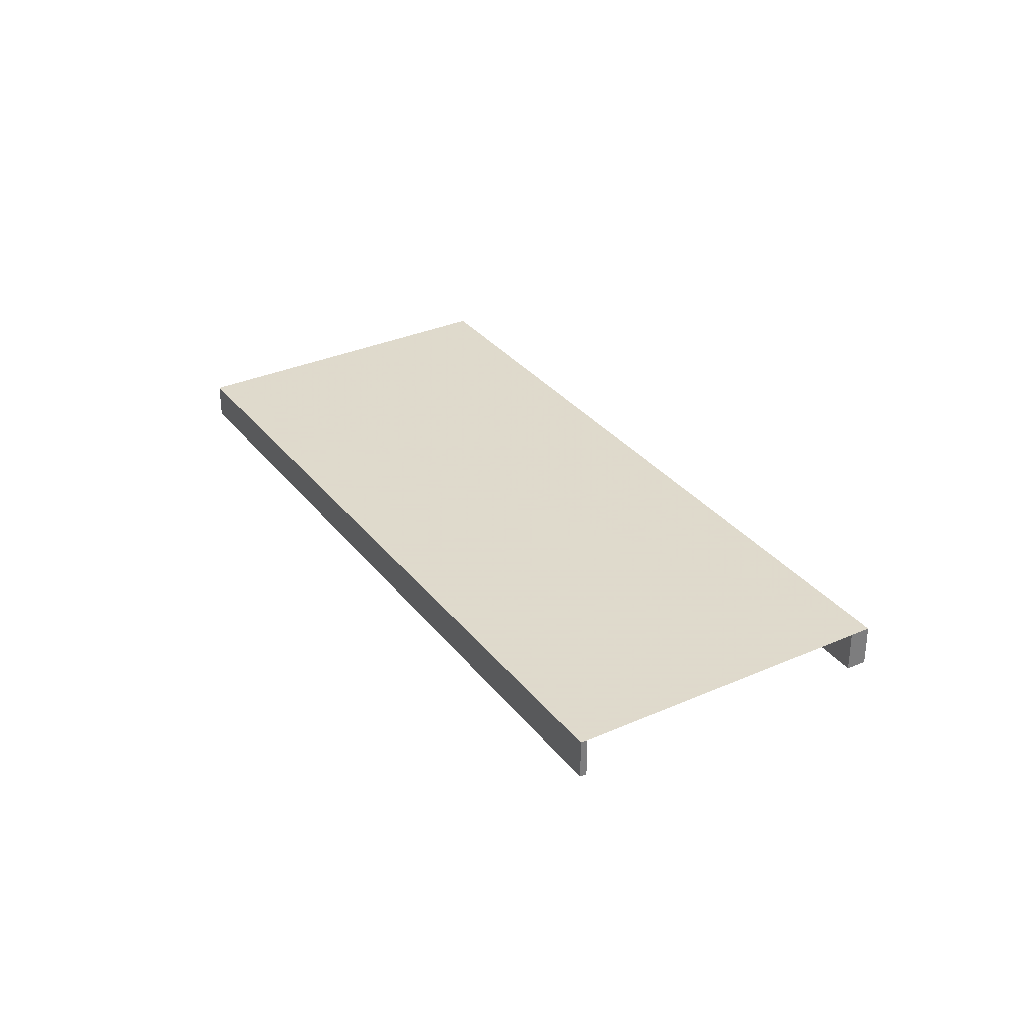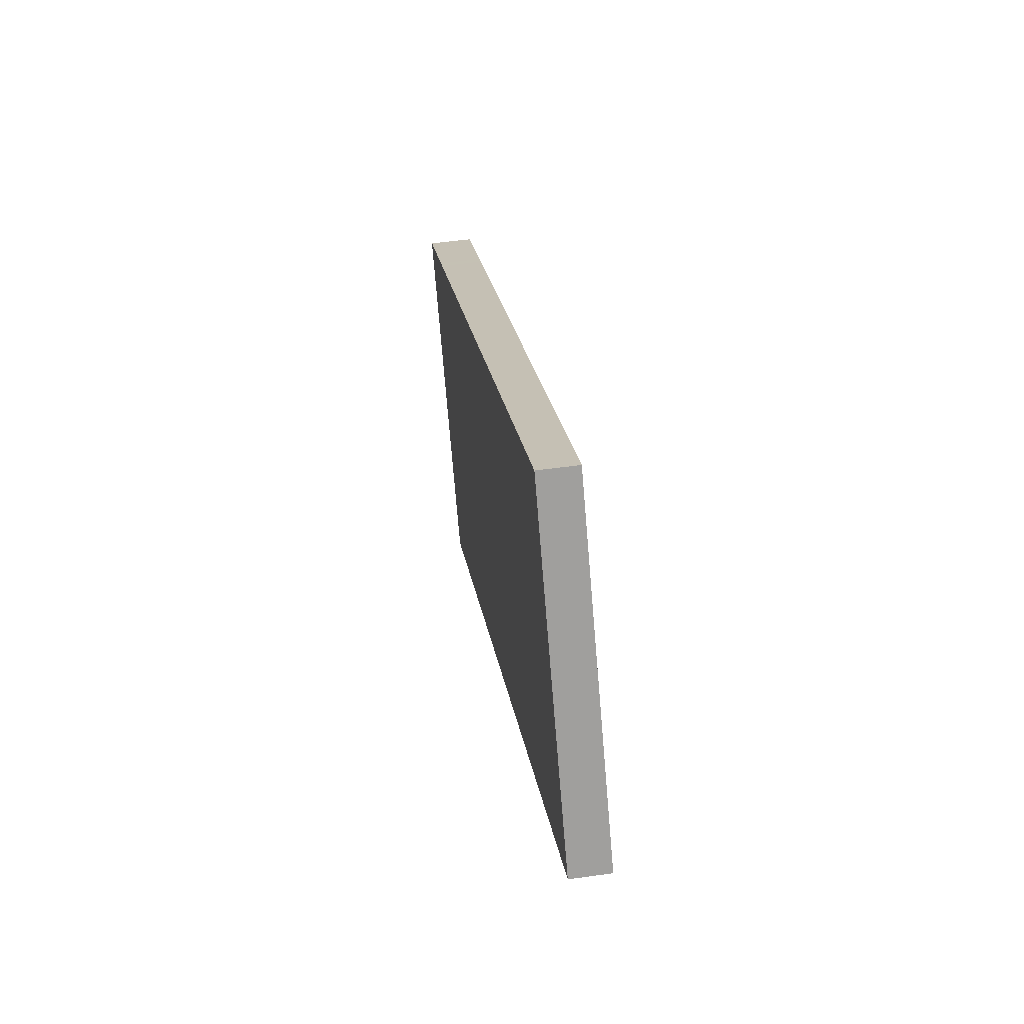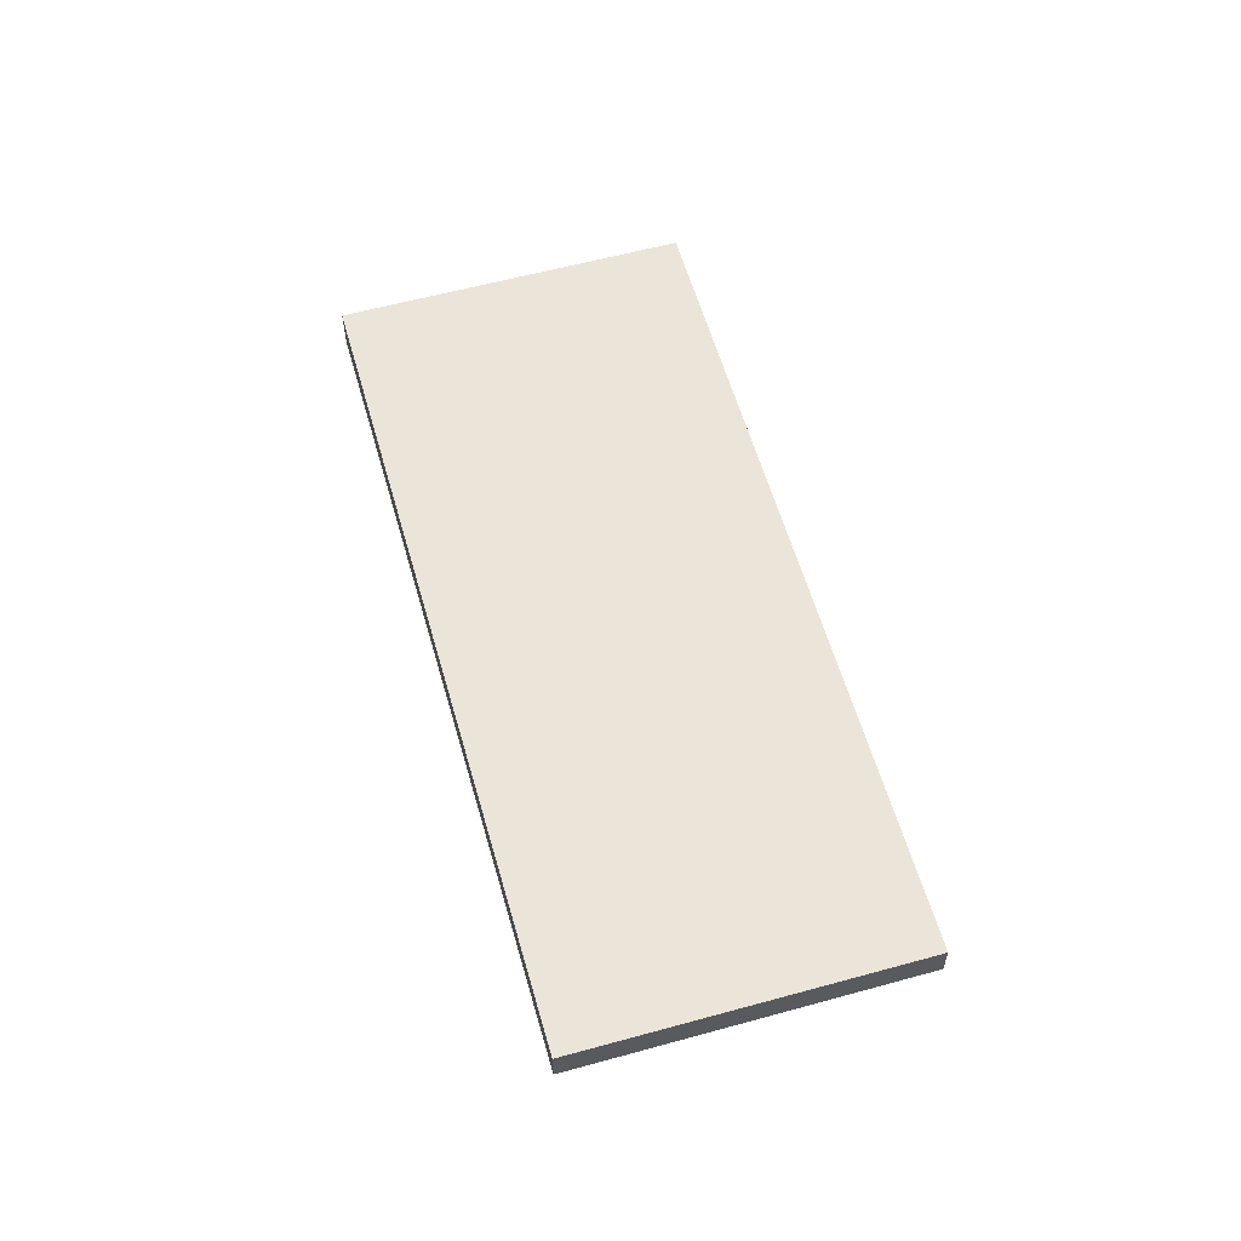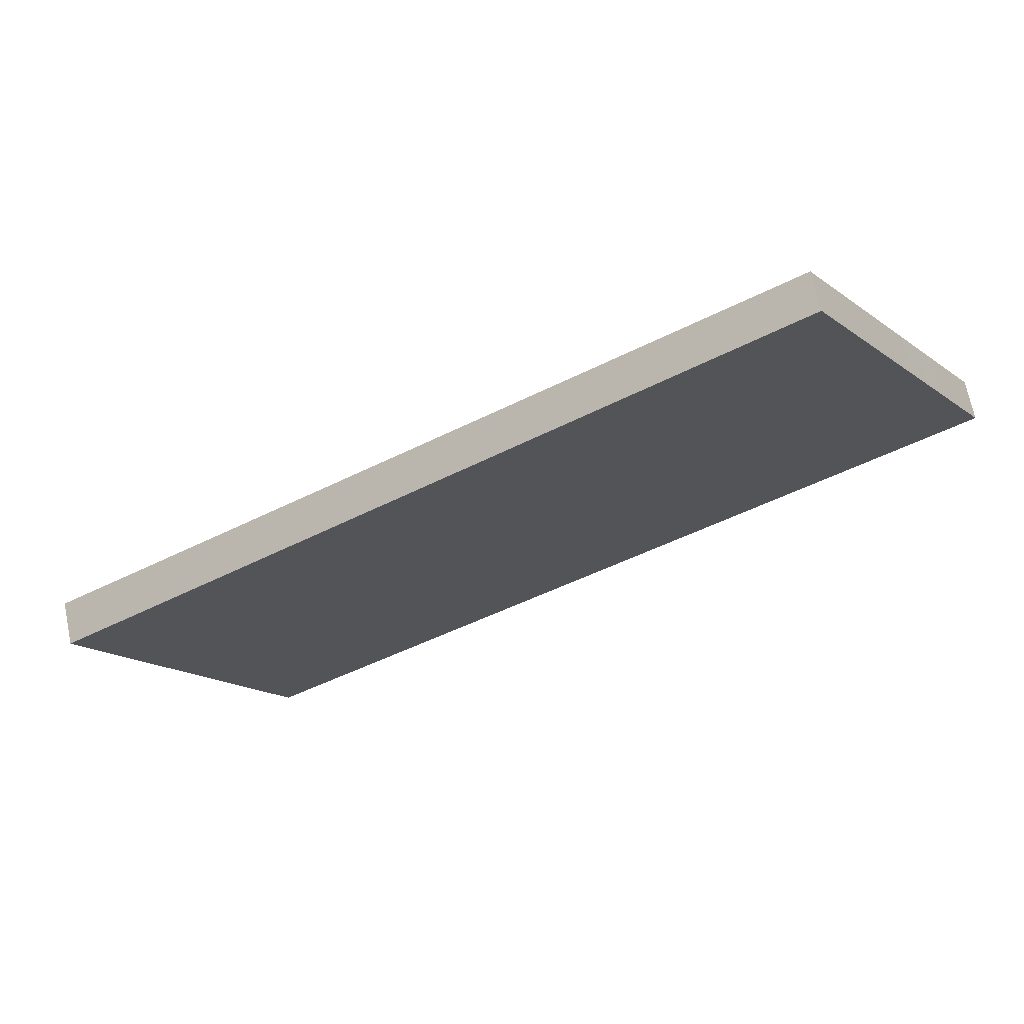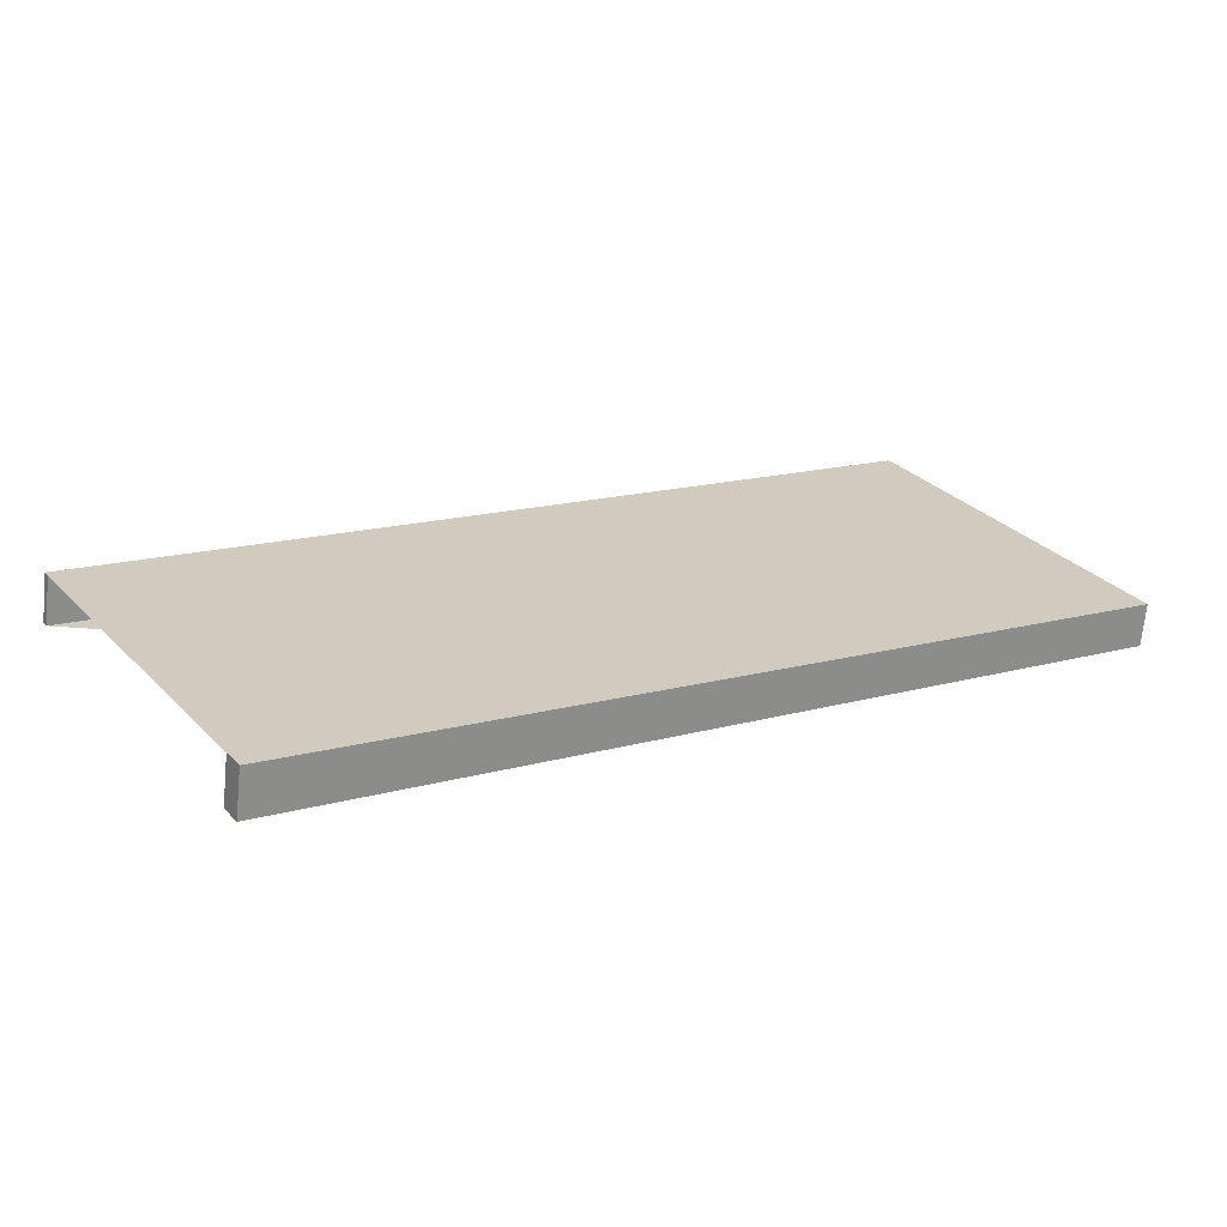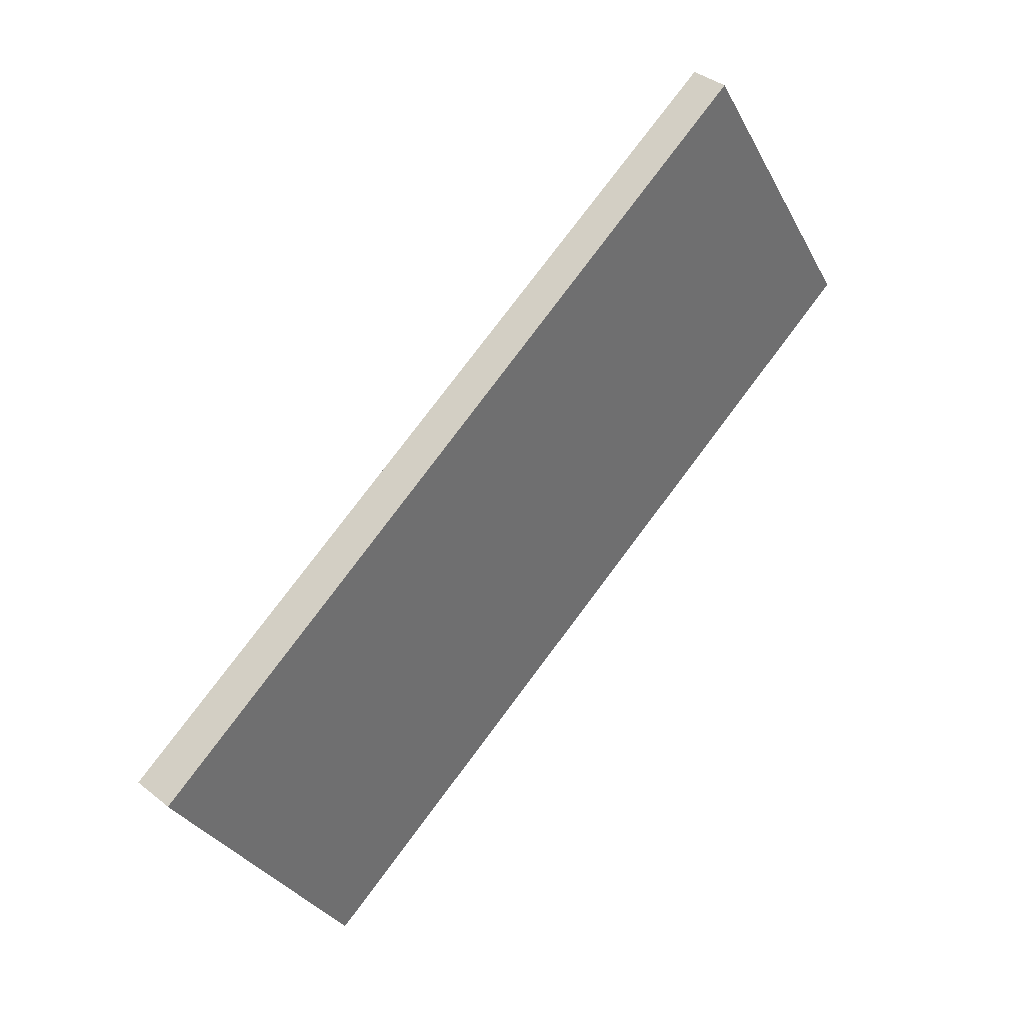
<metadata>
{"format":"obj","ext":"obj","renderer":"f3d","projection":"perspective","resolution":1024,"background":"white","views":[{"elev":32.4,"azim":-89.5,"up":"+Z"},{"elev":51.4,"azim":81.3,"up":"+Y"},{"elev":59.1,"azim":106.3,"up":"+Z"},{"elev":68.3,"azim":-11.6,"up":"+Y"},{"elev":-67.0,"azim":-5.5,"up":"+Y"},{"elev":38.0,"azim":-44.8,"up":"+Y"}]}
</metadata>
<code>
v -2030 -192.9 -0.5792
v -2040 -199.6 -0.6564
v -2040 -199.3 -0.6556
v -2039 -198.7 -0.6483
v -2042 -194.5 -0.6356
v -2043 -195.1 -0.6428
v -2043 -195 -0.6425
v -2032 -188.3 -0.5654
v -2031 -190.8 -0.573
v -2041 -196.9 -0.6429
v -2032 -191.6 -0.5819
v -2031 -193.7 -0.5882
v -2034 -189.1 -0.5743
v -2040 -196.6 -0.6389
v -2039 -198.6 -0.6452
v -2042 -194.1 -0.6313
v -2030 -193.2 -0.5827
v -2031 -191.1 -0.5764
v -2033 -188.6 -0.5688
v -2042 -195.2 -0.6377
v -2041 -194.9 -0.6338
v -2032 -189.4 -0.5713
v -2032 -189.1 -0.5679
v -2033 -189.9 -0.5768
v -2039 -197.5 -0.6416
v -2040 -197.8 -0.6456
v -2030 -191.7 -0.5757
v -2031 -192 -0.5791
v -2032 -192.5 -0.5846
v -2035 -193.2 -0.6001
v -2034 -194.1 -0.6028
v -2036 -191.5 -0.5949
v -2036 -190.7 -0.5924
v -2033 -195.3 -0.6063
v -2041 -195.1 -0.6344
v -2042 -195.4 -0.6383
v -2032 -189.3 -0.5685
v -2032 -189.6 -0.5719
v -2036 -191.7 -0.5955
v -2033 -190.1 -0.5774
v -2038 -195.6 -0.6272
v -2038 -196.4 -0.6299
v -2039 -193.9 -0.622
v -2039 -194.1 -0.6227
v -2040 -193 -0.6196
v -2037 -197.6 -0.6334
v -2041 -195.1 -0.6351
v -2041 -194.9 -0.6345
v -2040 -197.5 -0.6423
v -2040 -196.6 -0.6396
v -2042 -194.1 -0.632
v -2039 -198.7 -0.6458
v -2041 -195.2 -0.6362
v -2041 -195 -0.6356
v -2040 -197.6 -0.6434
v -2040 -196.7 -0.6407
v -2042 -194.2 -0.6331
v -2039 -198.8 -0.647
v -2030 -193.2 -0.5827
v -2030 -192.9 -0.5792
v -2030 -192.9 0
v -2030 -193.2 0
v -2040 -199.3 -0.6556
v -2040 -199.6 -0.6564
v -2040 -199.6 1.11e-16
v -2040 -199.3 0
v -2039 -198.7 -0.6483
v -2040 -199.3 -0.6556
v -2040 -199.3 0
v -2039 -198.7 0
v -2040 -197.8 -0.6456
v -2039 -198.7 -0.6483
v -2039 -198.7 0
v -2040 -197.8 0
v -2043 -195.1 -0.6428
v -2042 -194.5 -0.6356
v -2042 -194.5 -1.11e-16
v -2043 -195.1 0
v -2043 -195 -0.6425
v -2043 -195.1 -0.6428
v -2043 -195.1 0
v -2043 -195 0
v -2042 -194.2 -0.6331
v -2043 -195 -0.6425
v -2043 -195 0
v -2042 -194.2 0
v -2032 -189.1 -0.5679
v -2032 -188.3 -0.5654
v -2032 -188.3 0
v -2032 -189.1 0
v -2030 -191.7 -0.5757
v -2031 -190.8 -0.573
v -2031 -190.8 0
v -2030 -191.7 0
v -2042 -195.4 -0.6383
v -2041 -196.9 -0.6429
v -2041 -196.9 0
v -2042 -195.4 0
v -2033 -195.3 -0.6063
v -2031 -193.7 -0.5882
v -2031 -193.7 0
v -2033 -195.3 0
v -2033 -188.6 -0.5688
v -2034 -189.1 -0.5743
v -2034 -189.1 0
v -2033 -188.6 0
v -2039 -198.7 -0.6458
v -2039 -198.6 -0.6452
v -2039 -198.6 0
v -2039 -198.7 0
v -2040 -193 -0.6196
v -2042 -194.1 -0.6313
v -2042 -194.1 0
v -2040 -193 0
v -2031 -193.7 -0.5882
v -2030 -193.2 -0.5827
v -2030 -193.2 0
v -2031 -193.7 0
v -2032 -188.3 -0.5654
v -2033 -188.6 -0.5688
v -2033 -188.6 0
v -2032 -188.3 0
v -2042 -194.5 -0.6356
v -2042 -195.2 -0.6377
v -2042 -195.2 0
v -2042 -194.5 -1.11e-16
v -2032 -189.3 -0.5685
v -2032 -189.1 -0.5679
v -2032 -189.1 0
v -2032 -189.3 0
v -2041 -196.9 -0.6429
v -2040 -197.8 -0.6456
v -2040 -197.8 0
v -2041 -196.9 0
v -2030 -192.9 -0.5792
v -2030 -191.7 -0.5757
v -2030 -191.7 0
v -2030 -192.9 0
v -2034 -189.1 -0.5743
v -2036 -190.7 -0.5924
v -2036 -190.7 0
v -2034 -189.1 0
v -2037 -197.6 -0.6334
v -2033 -195.3 -0.6063
v -2033 -195.3 0
v -2037 -197.6 0
v -2042 -195.2 -0.6377
v -2042 -195.4 -0.6383
v -2042 -195.4 0
v -2042 -195.2 0
v -2031 -190.8 -0.573
v -2032 -189.3 -0.5685
v -2032 -189.3 0
v -2031 -190.8 0
v -2036 -190.7 -0.5924
v -2040 -193 -0.6196
v -2040 -193 0
v -2036 -190.7 0
v -2039 -198.6 -0.6452
v -2037 -197.6 -0.6334
v -2037 -197.6 0
v -2039 -198.6 0
v -2042 -194.1 -0.6313
v -2042 -194.1 -0.632
v -2042 -194.1 0
v -2042 -194.1 0
v -2039 -198.8 -0.647
v -2039 -198.7 -0.6458
v -2039 -198.7 0
v -2039 -198.8 0
v -2042 -194.1 -0.632
v -2042 -194.2 -0.6331
v -2042 -194.2 0
v -2042 -194.1 0
v -2040 -199.6 -0.6564
v -2039 -198.8 -0.647
v -2039 -198.8 0
v -2040 -199.6 1.11e-16
v -2030 -192.9 0
v -2040 -199.6 0
v -2040 -199.3 0
v -2039 -198.7 0
v -2042 -194.5 0
v -2043 -195.1 0
v -2043 -195 0
v -2032 -188.3 0
f 48 21 35 47
f 50 14 25 49
f 28 18 9 27
f 38 22 23 37
f 42 25 14 41
f 44 35 21 43
f 29 11 18 28
f 40 24 22 38
f 51 16 21 48
f 22 19 8 23
f 43 21 16 45
f 24 13 19 22
f 49 25 15 52
f 27 1 17 28
f 46 15 25 42
f 28 17 12 29
f 30 11 29 31
f 39 32 24 40
f 33 13 24 32
f 31 29 12 34
f 47 35 14 50
f 37 9 18 38
f 41 14 35 44
f 38 18 11 40
f 40 11 30 39
f 41 30 31 42
f 43 32 39 44
f 45 33 32 43
f 42 31 34 46
f 44 39 30 41
f 54 48 47 53
f 56 50 49 55
f 57 51 48 54
f 55 49 52 58
f 53 47 50 56
f 53 36 20 54
f 55 26 10 56
f 54 20 5 6 7 57
f 58 2 3 4 26 55
f 56 10 36 53
f 60 61 62 59
f 64 65 66 63
f 68 69 70 67
f 72 73 74 71
f 76 77 78 75
f 80 81 82 79
f 84 85 86 83
f 88 89 90 87
f 92 93 94 91
f 96 97 98 95
f 100 101 102 99
f 104 105 106 103
f 108 109 110 107
f 112 113 114 111
f 116 117 118 115
f 120 121 122 119
f 124 125 126 123
f 128 129 130 127
f 132 133 134 131
f 136 137 138 135
f 140 141 142 139
f 144 145 146 143
f 148 149 150 147
f 152 153 154 151
f 156 157 158 155
f 160 161 162 159
f 164 165 166 163
f 168 169 170 167
f 172 173 174 171
f 176 177 178 175
f 180 181 182 183 184 185 186 179

</code>
